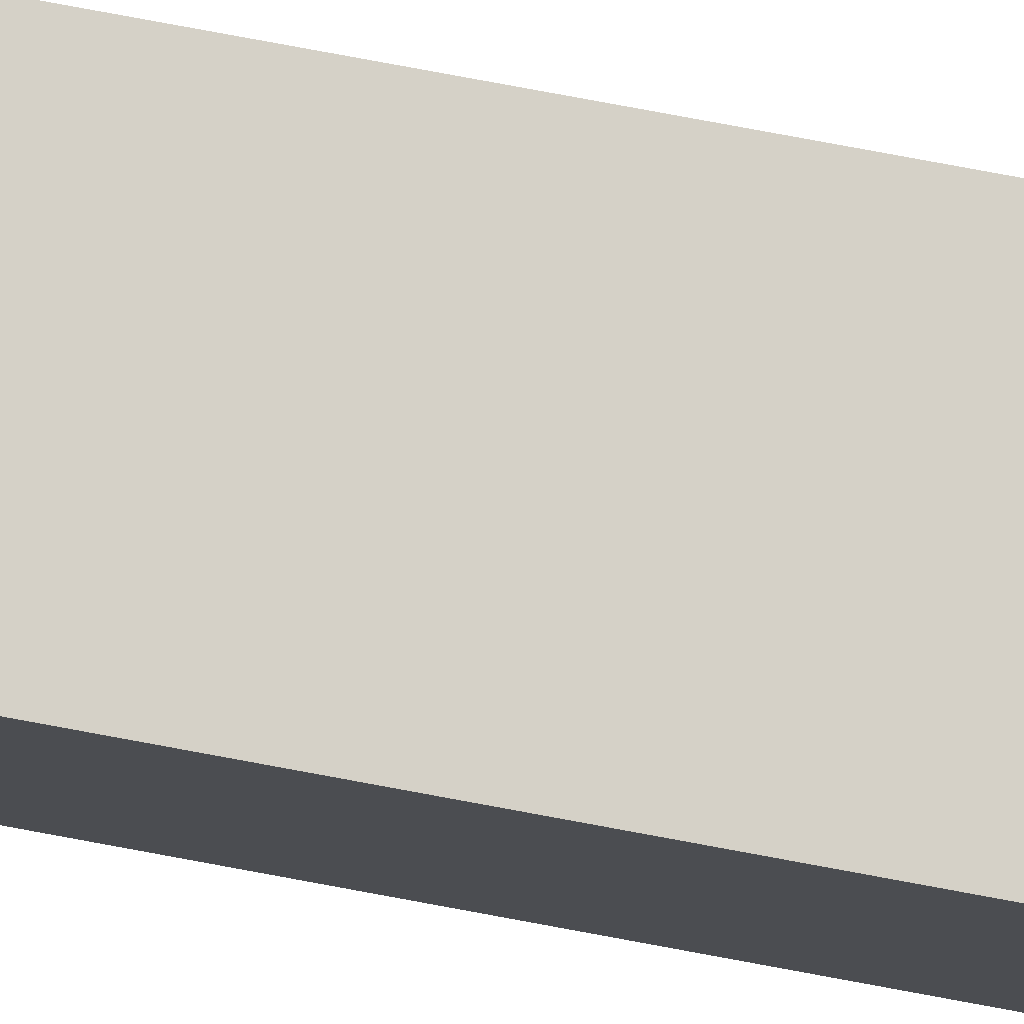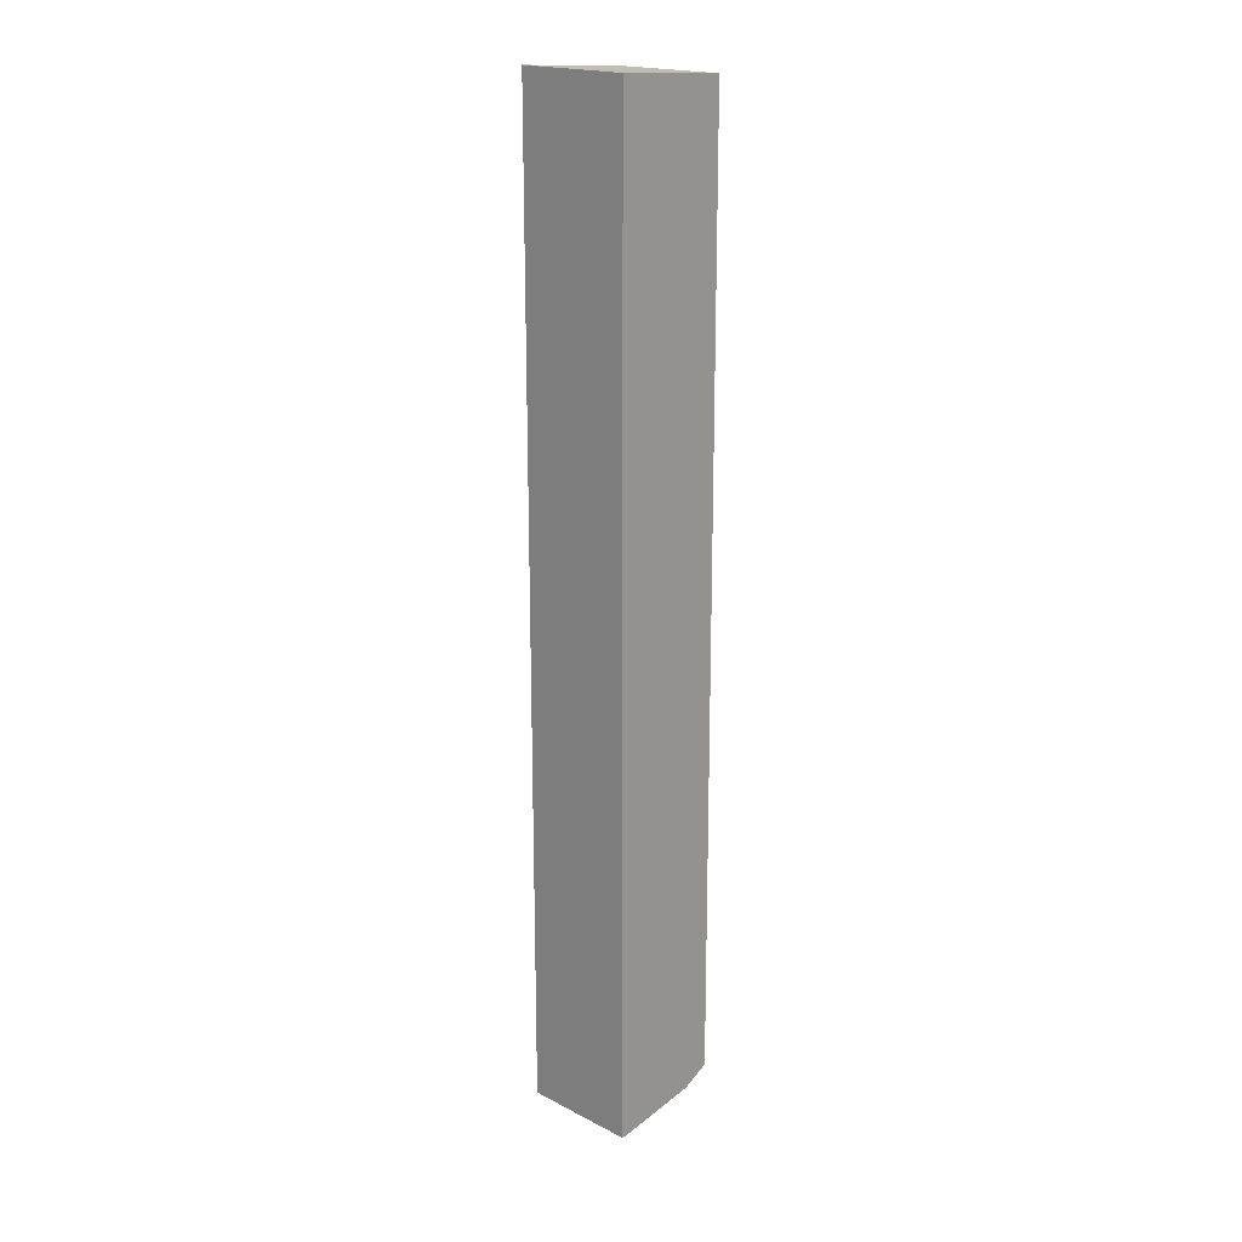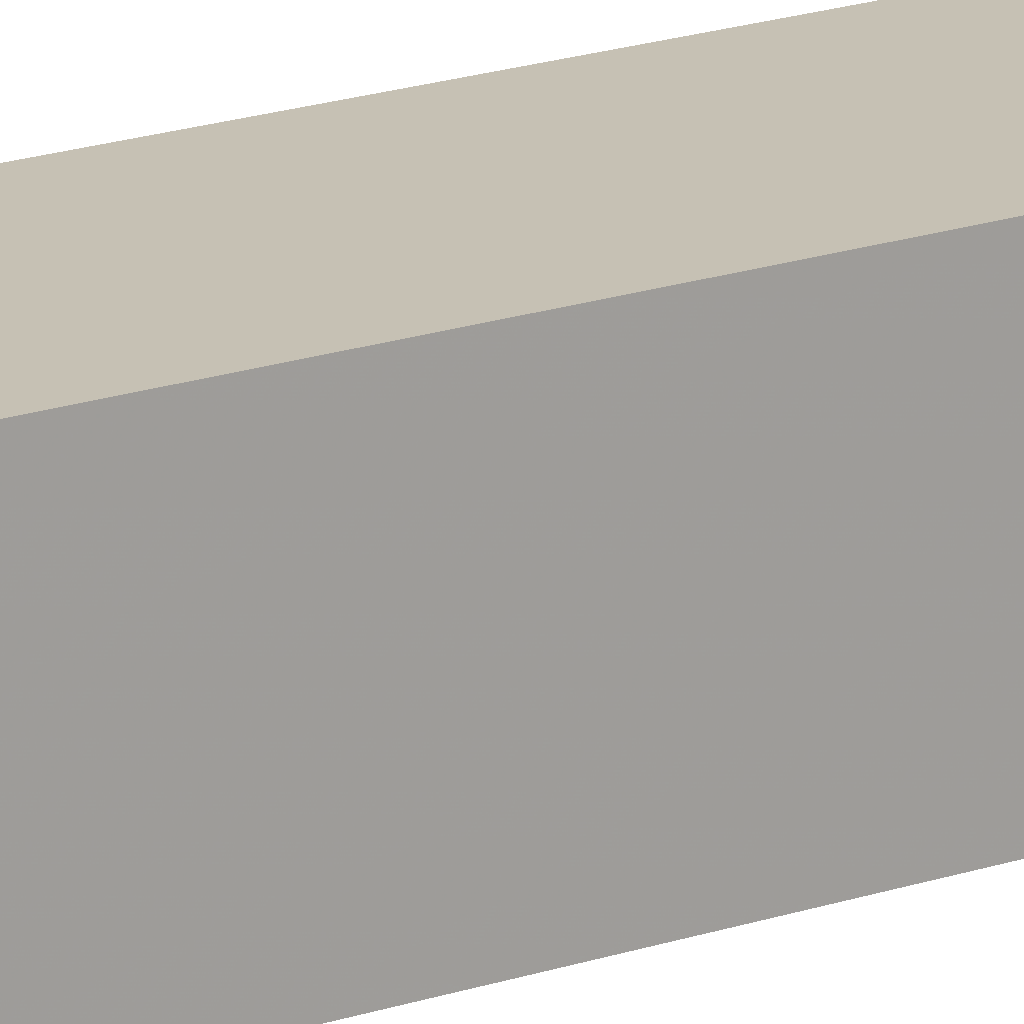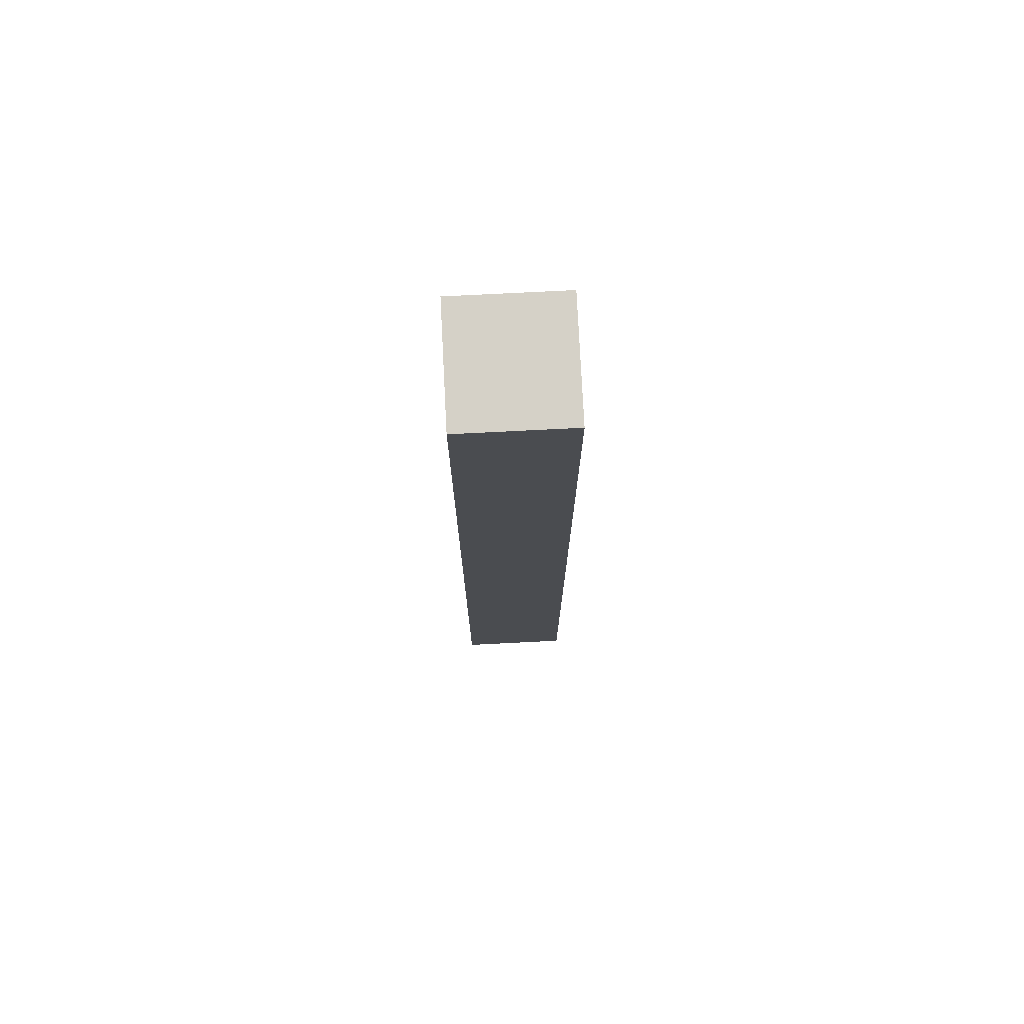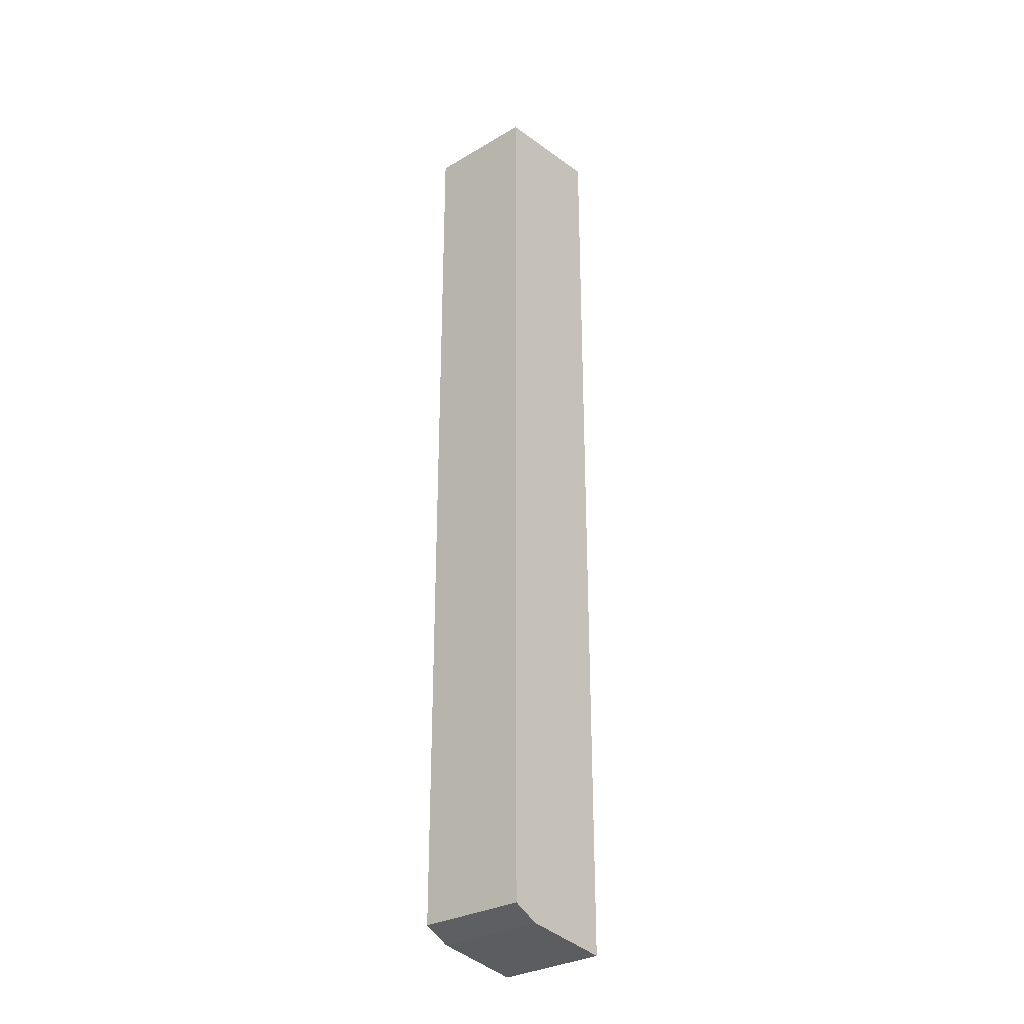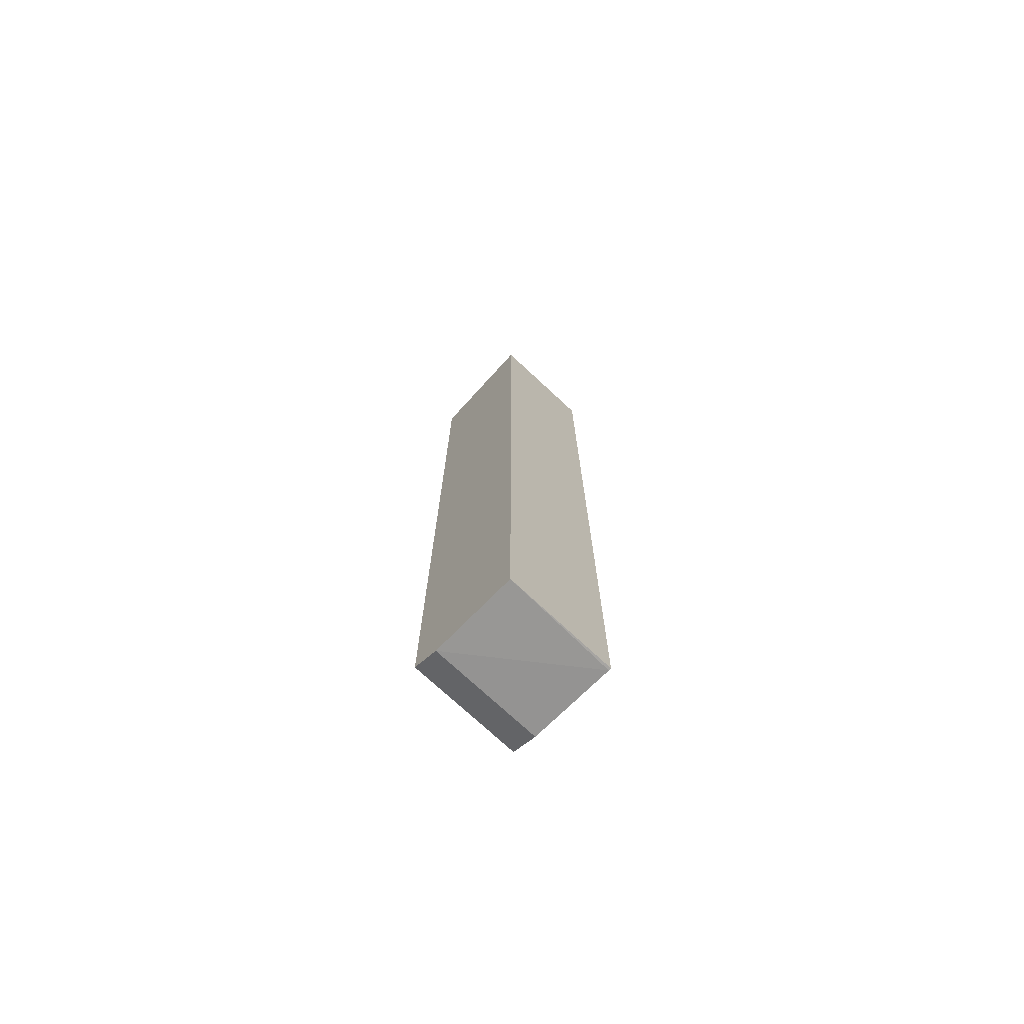
<metadata>
{"format":"obj","ext":"obj","renderer":"f3d","projection":"perspective","resolution":1024,"background":"white","views":[{"elev":79.0,"azim":-79.5,"up":"+Z"},{"elev":19.3,"azim":132.8,"up":"+Y"},{"elev":18.6,"azim":56.7,"up":"+Z"},{"elev":75.1,"azim":-92.9,"up":"+Y"},{"elev":-29.5,"azim":-49.1,"up":"+Y"},{"elev":-74.1,"azim":47.1,"up":"+Y"}]}
</metadata>
<code>
v 0.2948 -0.6061 0.1408
v 0.3276 -0.6225 0.1408
v 0.3118 -0.6146 0.279
v 0.2948 -0.6061 0.279
v 0.2948 0.5406 0.1408
v 0.4357 -0.6388 0.1408
v 0.3276 -0.6225 0.279
v 0.2948 0.5254 0.279
v 0.2948 0.5406 0.2785
v 0.4387 0.5497 0.1408
v 0.4387 -0.6388 0.1408
v 0.4387 -0.6388 0.1439
v 0.4387 -0.637 0.279
v 0.2948 0.5406 0.279
v 0.4387 0.5497 0.279
f 3 8 4
f 6 11 12
f 5 9 15
f 5 15 10
f 6 12 13
f 10 12 11
f 8 14 9
f 9 14 15
f 10 15 13
f 10 13 12
f 3 14 8
f 6 13 7
f 3 15 14
f 1 6 2
f 3 7 13
f 3 13 15
f 1 2 3
f 1 4 8
f 1 8 9
f 1 9 5
f 1 3 4
f 1 10 11
f 1 11 6
f 2 6 7
f 2 7 3
f 1 5 10

</code>
